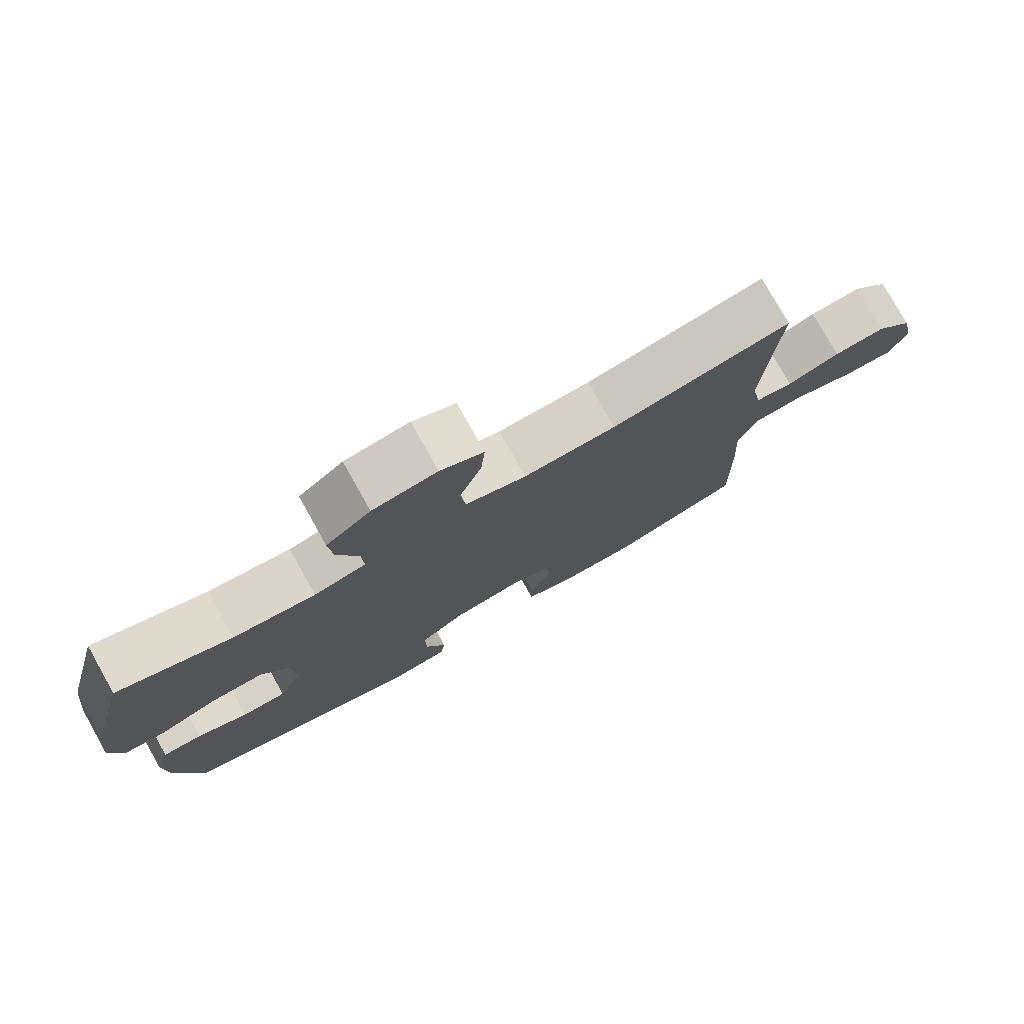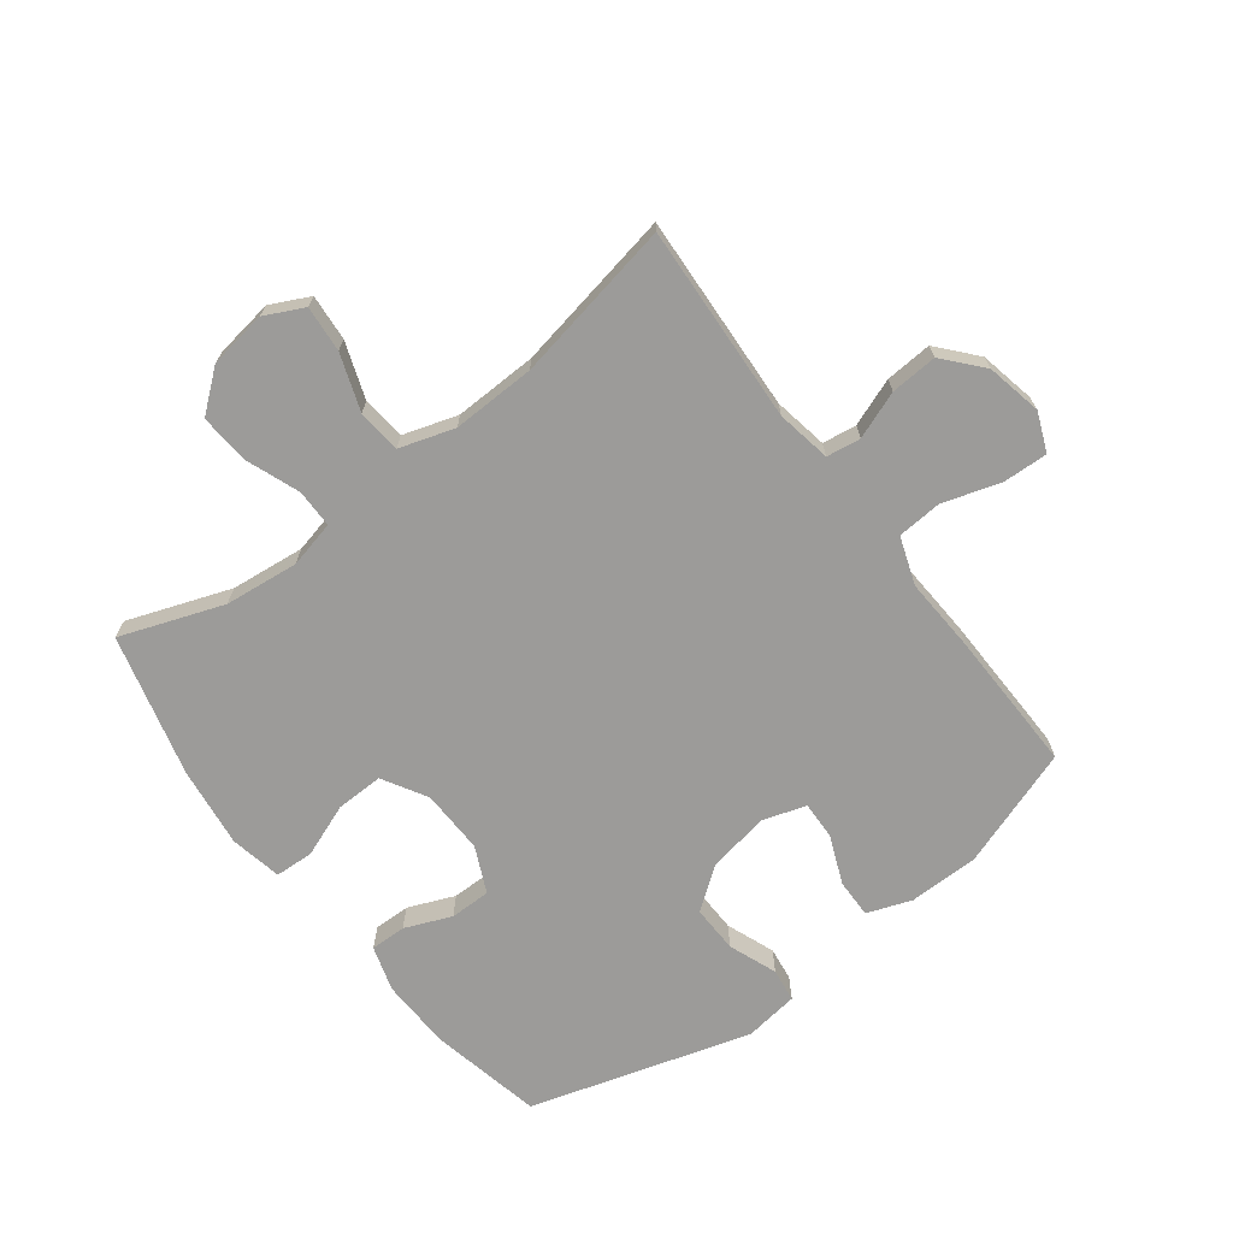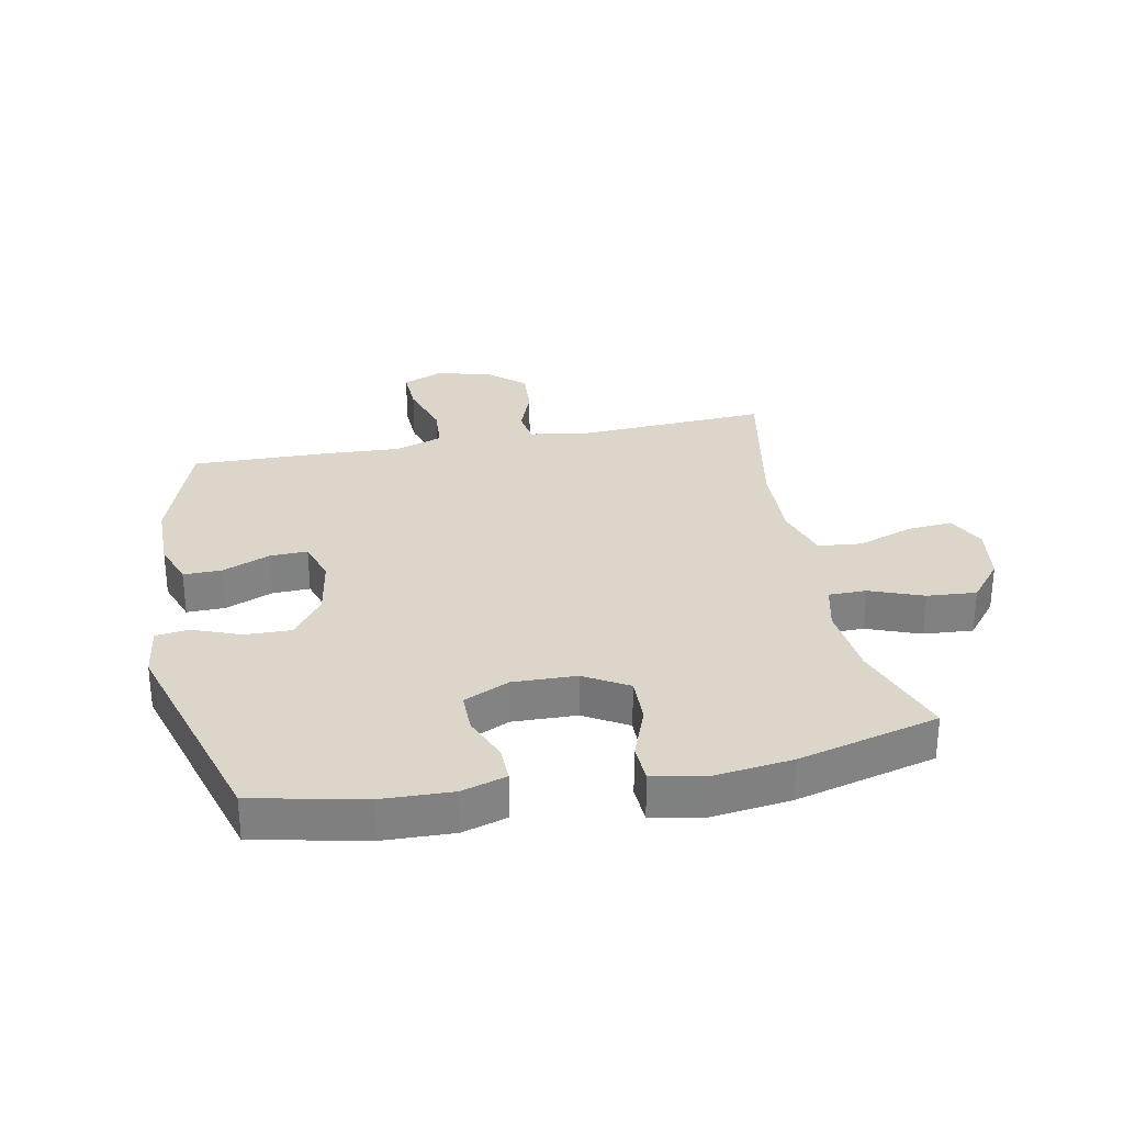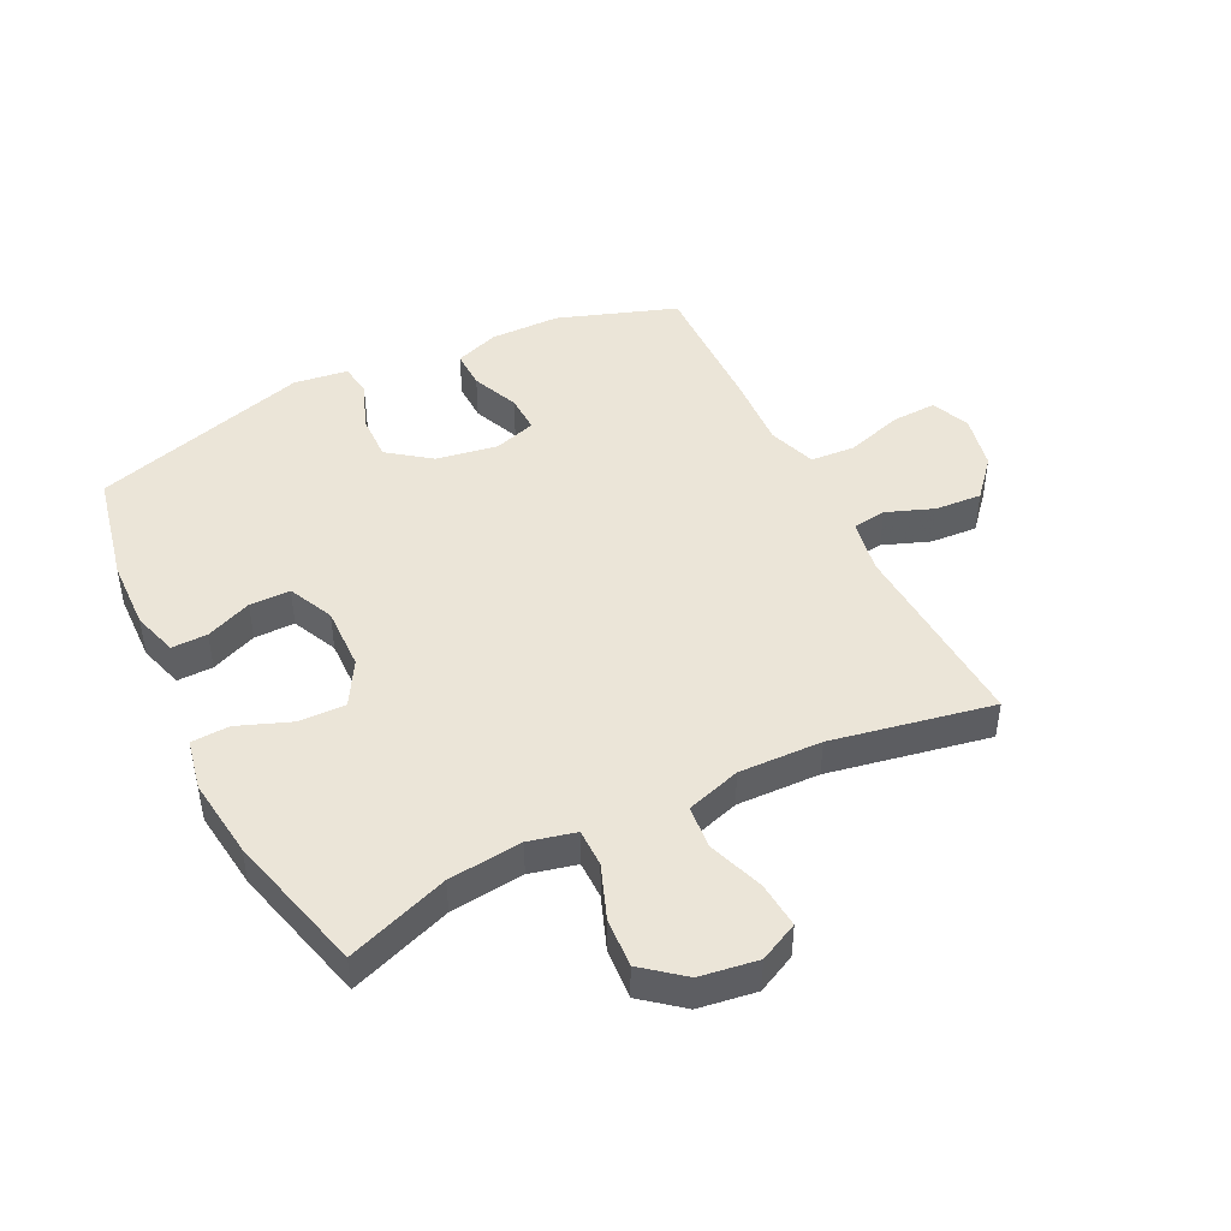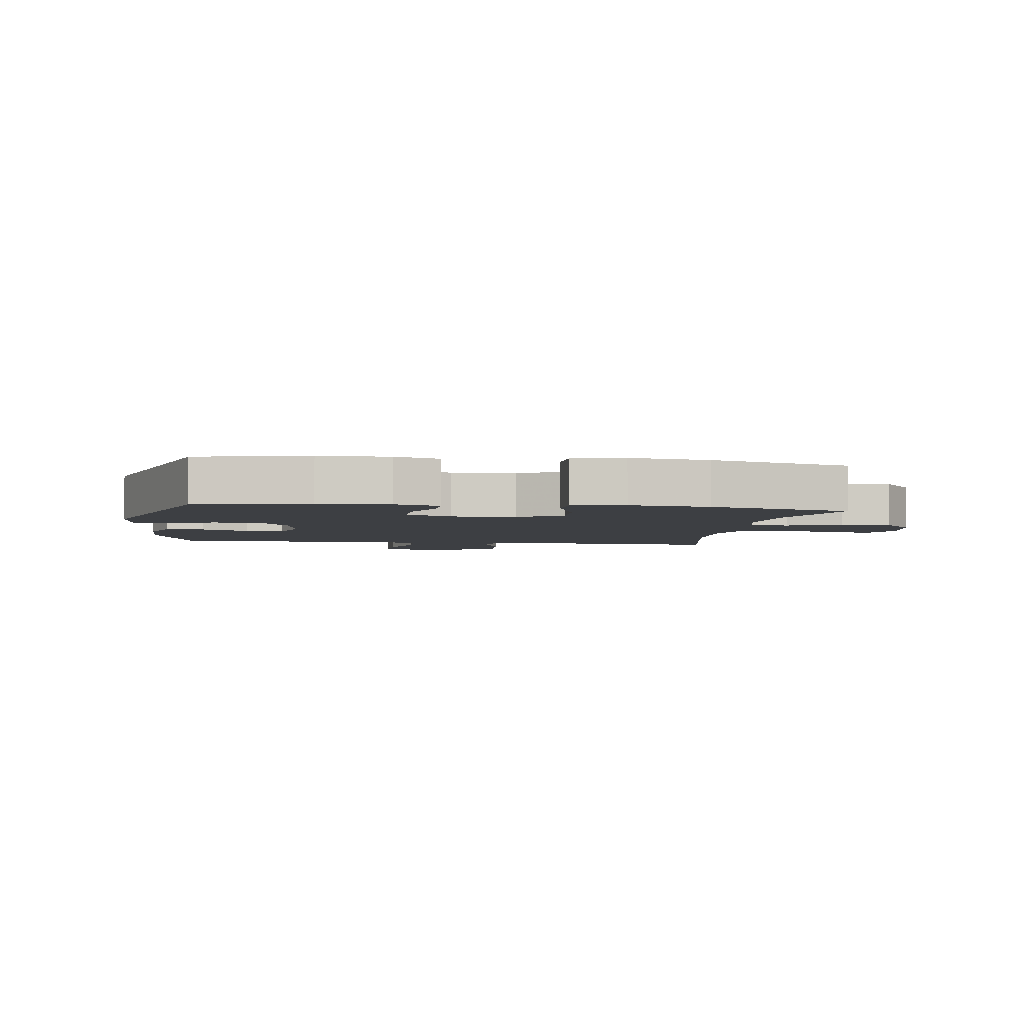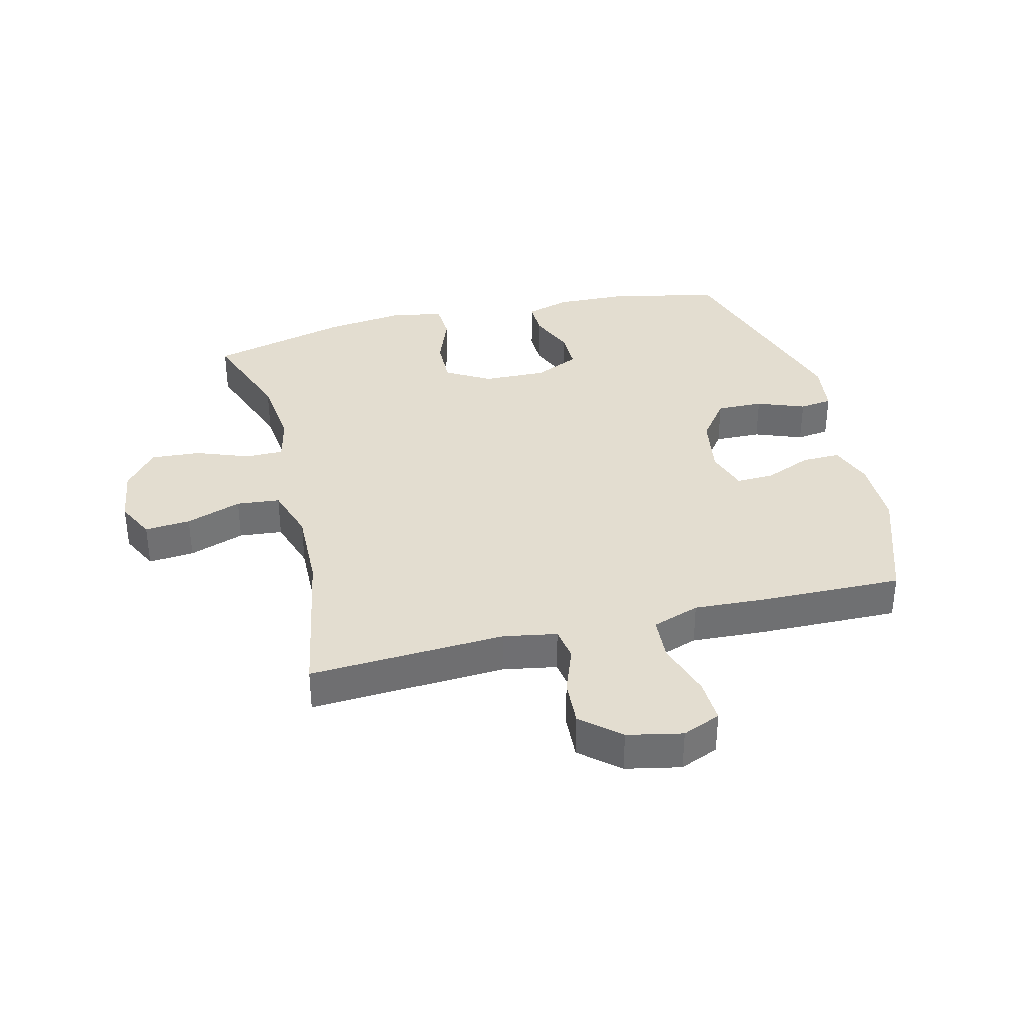
<metadata>
{"format":"obj","ext":"obj","renderer":"f3d","projection":"perspective","resolution":1024,"background":"white","views":[{"elev":78.3,"azim":-29.3,"up":"+Z"},{"elev":-69.8,"azim":37.2,"up":"+Y"},{"elev":30.0,"azim":-101.2,"up":"+Y"},{"elev":45.6,"azim":-26.4,"up":"+Y"},{"elev":-3.9,"azim":-98.4,"up":"+Y"},{"elev":35.6,"azim":75.9,"up":"+Y"}]}
</metadata>
<code>
v -0.5 0.07 0.5
v -0.334 0.07 0.44
v -0.214 0.07 0.427
v -0.138 0.07 0.445
v -0.138 0.07 0.507
v -0.171 0.07 0.594
v -0.177 0.07 0.675
v -0.112 0.07 0.728
v -0.018 0.07 0.742
v 0.045 0.07 0.711
v 0.039 0.07 0.636
v 0.007 0.07 0.545
v 0.014 0.07 0.474
v 0.103 0.07 0.446
v 0.238 0.07 0.45
v 0.5 0.07 0.5
v 0.483 0.07 0.179
v 0.499 0.07 0.091
v 0.554 0.07 0.083
v 0.631 0.07 0.112
v 0.707 0.07 0.117
v 0.761 0.07 0.055
v 0.78 0.07 -0.035
v 0.754 0.07 -0.098
v 0.681 0.07 -0.095
v 0.588 0.07 -0.066
v 0.515 0.07 -0.071
v 0.488 0.07 -0.149
v 0.495 0.07 -0.269
v 0.5 0.07 -0.5
v 0.307 0.07 -0.567
v 0.193 0.07 -0.568
v 0.121 0.07 -0.542
v 0.122 0.07 -0.479
v 0.154 0.07 -0.402
v 0.156 0.07 -0.34
v 0.087 0.07 -0.318
v -0.013 0.07 -0.335
v -0.081 0.07 -0.386
v -0.079 0.07 -0.462
v -0.049 0.07 -0.54
v -0.056 0.07 -0.594
v -0.144 0.07 -0.606
v -0.5 0.07 -0.5
v -0.539 0.07 -0.318
v -0.543 0.07 -0.203
v -0.521 0.07 -0.13
v -0.463 0.07 -0.131
v -0.388 0.07 -0.162
v -0.322 0.07 -0.162
v -0.288 0.07 -0.088
v -0.291 0.07 0.016
v -0.333 0.07 0.088
v -0.41 0.07 0.086
v -0.496 0.07 0.053
v -0.558 0.07 0.056
v -0.575 0.07 0.14
v -0.559 0.07 0.27
v -0.5 0 0.5
v -0.334 0 0.44
v -0.214 0 0.427
v -0.138 0 0.445
v -0.138 0 0.507
v -0.171 0 0.594
v -0.177 0 0.675
v -0.112 0 0.728
v -0.018 0 0.742
v 0.045 0 0.711
v 0.039 0 0.636
v 0.007 0 0.545
v 0.014 0 0.474
v 0.103 0 0.446
v 0.238 0 0.45
v 0.5 0 0.5
v 0.483 0 0.179
v 0.499 0 0.091
v 0.554 0 0.083
v 0.631 0 0.112
v 0.707 0 0.117
v 0.761 0 0.055
v 0.78 0 -0.035
v 0.754 0 -0.098
v 0.681 0 -0.095
v 0.588 0 -0.066
v 0.515 0 -0.071
v 0.488 0 -0.149
v 0.495 0 -0.269
v 0.5 0 -0.5
v 0.307 0 -0.567
v 0.193 0 -0.568
v 0.121 0 -0.542
v 0.122 0 -0.479
v 0.154 0 -0.402
v 0.156 0 -0.34
v 0.087 0 -0.318
v -0.013 0 -0.335
v -0.081 0 -0.386
v -0.079 0 -0.462
v -0.049 0 -0.54
v -0.056 0 -0.594
v -0.144 0 -0.606
v -0.5 0 -0.5
v -0.539 0 -0.318
v -0.543 0 -0.203
v -0.521 0 -0.13
v -0.463 0 -0.131
v -0.388 0 -0.162
v -0.322 0 -0.162
v -0.288 0 -0.088
v -0.291 0 0.016
v -0.333 0 0.088
v -0.41 0 0.086
v -0.496 0 0.053
v -0.558 0 0.056
v -0.575 0 0.14
v -0.559 0 0.27
f 57 58 1 2
f 54 55 56 57
f 53 54 57 2
f 52 53 2 3
f 51 52 3 4
f 46 47 48 49
f 46 49 50
f 45 46 50
f 44 45 50
f 43 44 50
f 40 41 42 43
f 39 40 43 50
f 38 39 50 51
f 32 33 34 35
f 32 35 36
f 31 32 36
f 28 29 30 31
f 27 28 31 36
f 23 24 25 26
f 23 26 27
f 22 23 27
f 19 20 21 22
f 19 22 27
f 18 19 27 36
f 15 16 17
f 14 15 17 18
f 13 14 18 36
f 9 10 11 12
f 9 12 13
f 8 9 13
f 5 6 7 8
f 4 5 8 13
f 37 38 51 4
f 4 13 36 37
f 60 59 116 115
f 115 114 113 112
f 60 115 112 111
f 61 60 111 110
f 62 61 110 109
f 107 106 105 104
f 108 107 104
f 108 104 103
f 108 103 102
f 108 102 101
f 101 100 99 98
f 108 101 98 97
f 109 108 97 96
f 93 92 91 90
f 94 93 90
f 94 90 89
f 89 88 87 86
f 94 89 86 85
f 84 83 82 81
f 85 84 81
f 85 81 80
f 80 79 78 77
f 85 80 77
f 94 85 77 76
f 75 74 73
f 76 75 73 72
f 94 76 72 71
f 70 69 68 67
f 71 70 67
f 71 67 66
f 66 65 64 63
f 71 66 63 62
f 62 109 96 95
f 95 94 71 62
f 1 59 60 2
f 2 60 61 3
f 3 61 62 4
f 4 62 63 5
f 5 63 64 6
f 6 64 65 7
f 7 65 66 8
f 8 66 67 9
f 9 67 68 10
f 10 68 69 11
f 11 69 70 12
f 12 70 71 13
f 13 71 72 14
f 14 72 73 15
f 15 73 74 16
f 16 74 75 17
f 17 75 76 18
f 18 76 77 19
f 19 77 78 20
f 20 78 79 21
f 21 79 80 22
f 22 80 81 23
f 23 81 82 24
f 24 82 83 25
f 25 83 84 26
f 26 84 85 27
f 27 85 86 28
f 28 86 87 29
f 29 87 88 30
f 30 88 89 31
f 31 89 90 32
f 32 90 91 33
f 33 91 92 34
f 34 92 93 35
f 35 93 94 36
f 36 94 95 37
f 37 95 96 38
f 38 96 97 39
f 39 97 98 40
f 40 98 99 41
f 41 99 100 42
f 42 100 101 43
f 43 101 102 44
f 44 102 103 45
f 45 103 104 46
f 46 104 105 47
f 47 105 106 48
f 48 106 107 49
f 49 107 108 50
f 50 108 109 51
f 51 109 110 52
f 52 110 111 53
f 53 111 112 54
f 54 112 113 55
f 55 113 114 56
f 56 114 115 57
f 57 115 116 58
f 58 116 59 1

</code>
